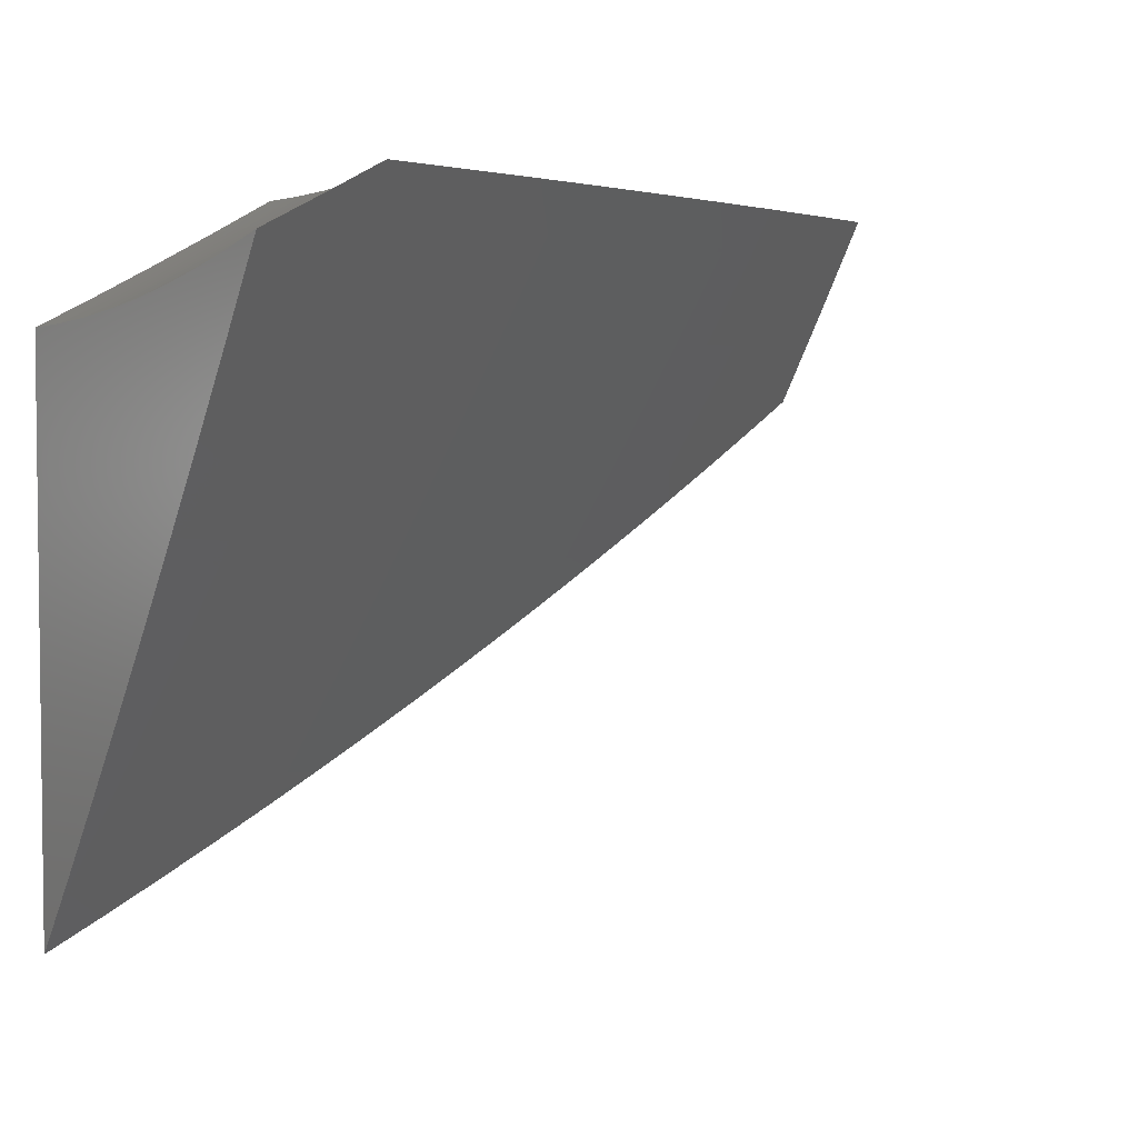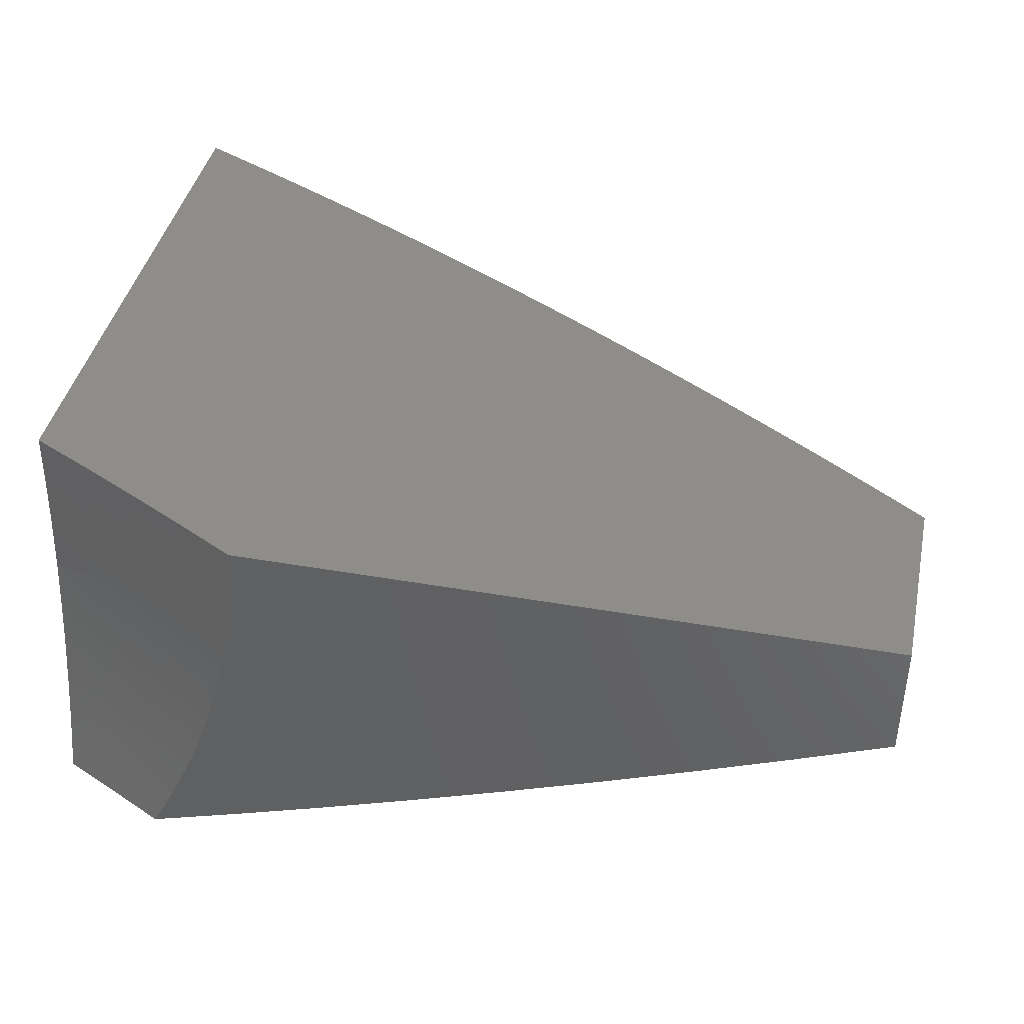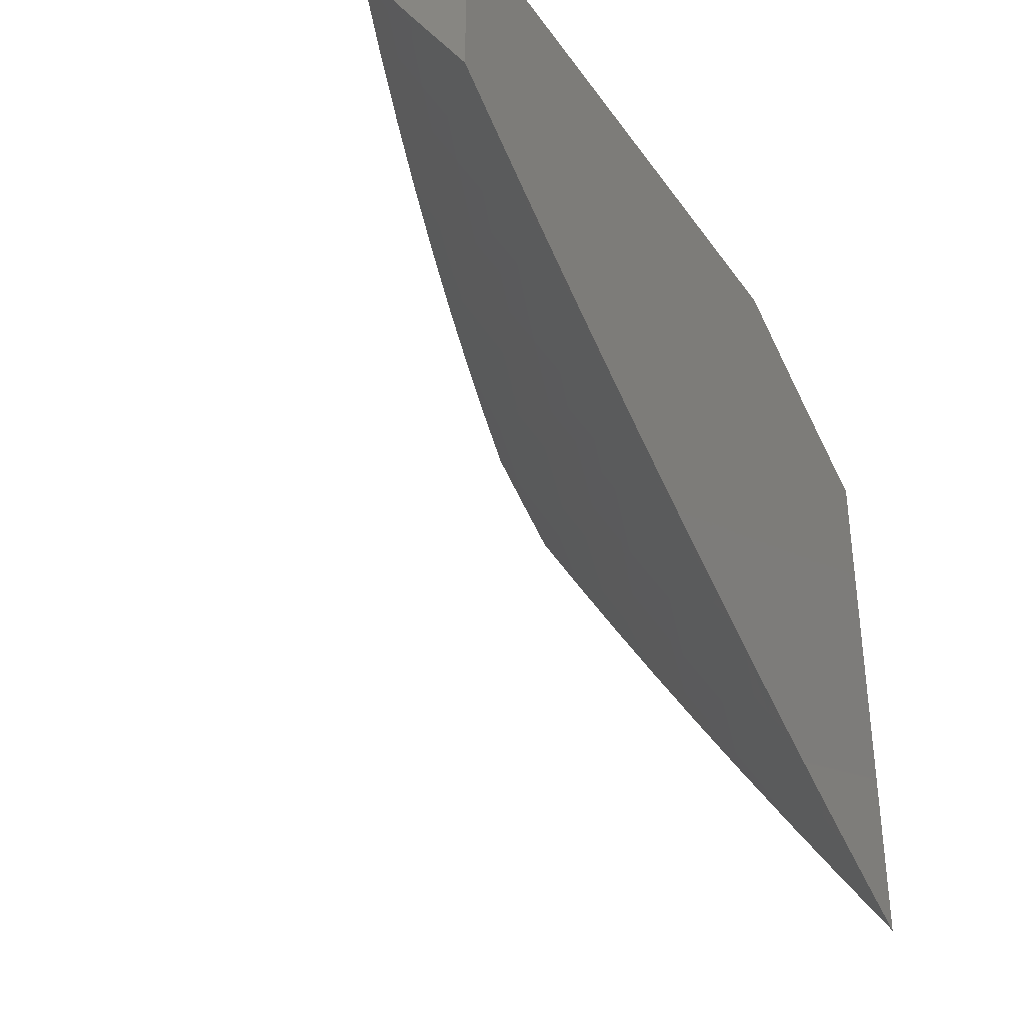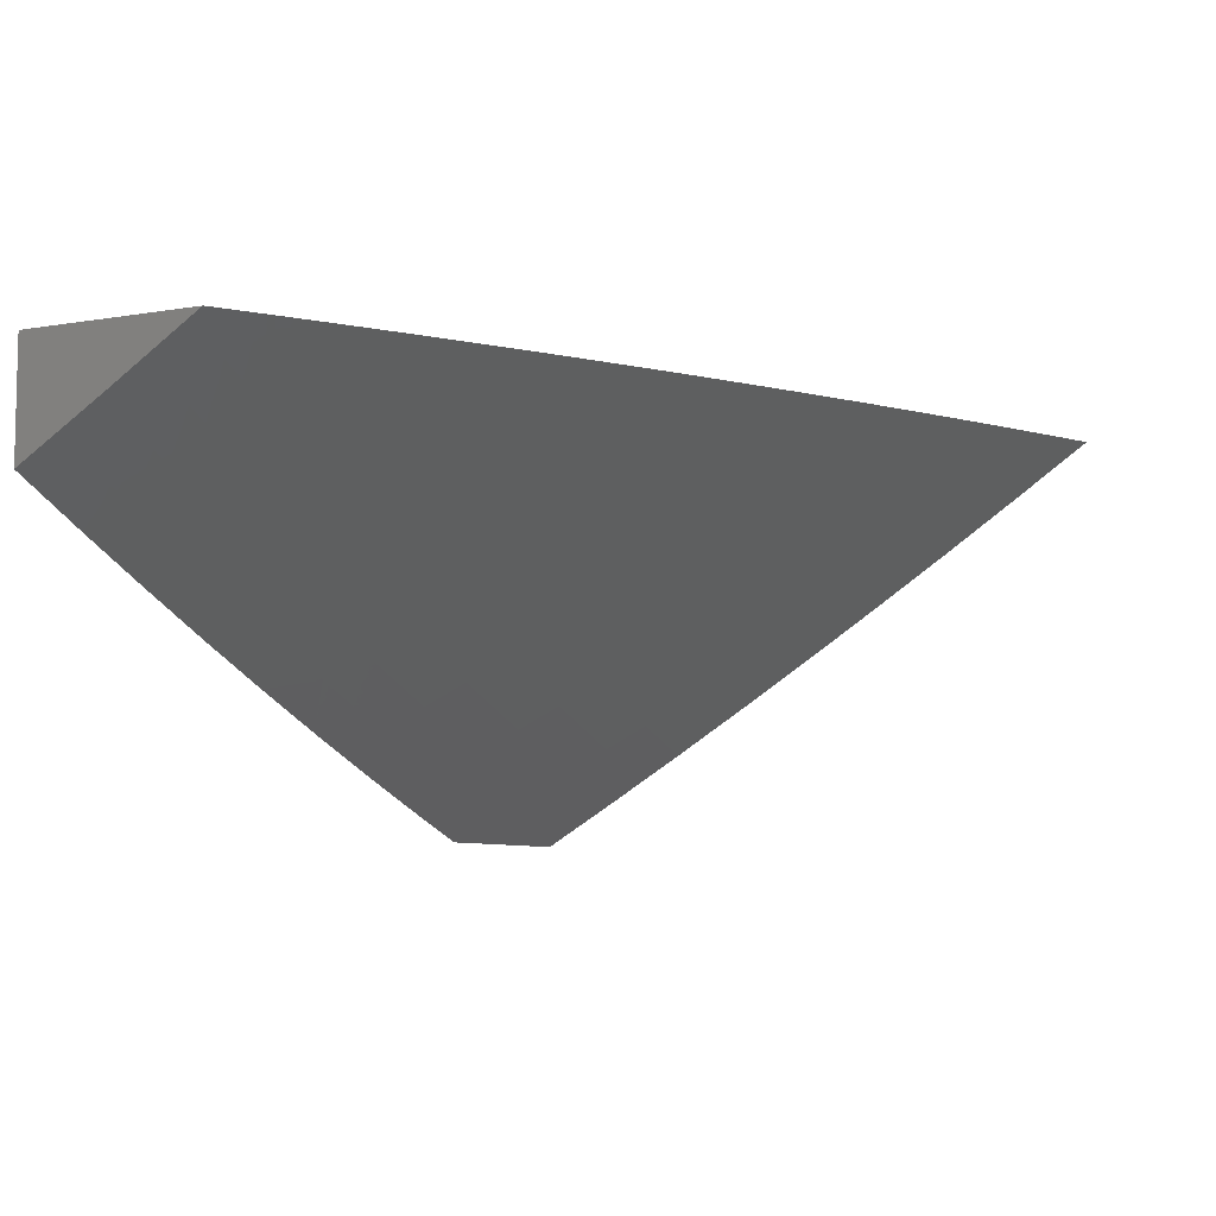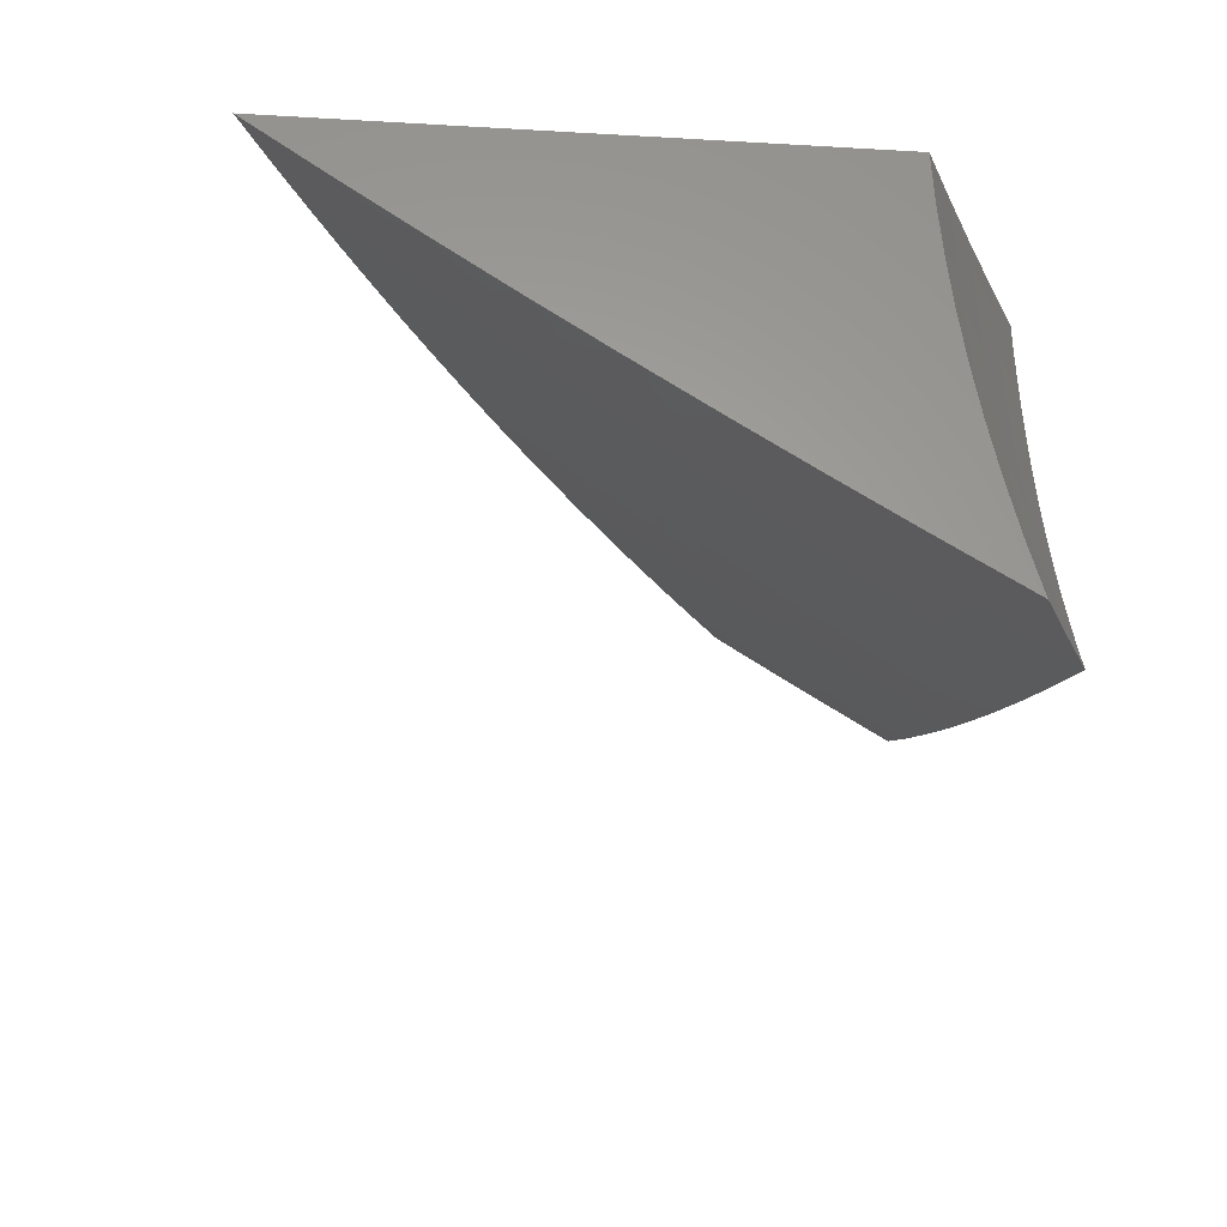
<metadata>
{"format":"stl","ext":"stl","renderer":"f3d","projection":"perspective","resolution":1024,"background":"white","views":[{"elev":3.9,"azim":-35.6,"up":"+Z"},{"elev":41.4,"azim":12.0,"up":"+Y"},{"elev":-35.0,"azim":120.3,"up":"+Z"},{"elev":-7.4,"azim":115.9,"up":"+Y"},{"elev":-28.0,"azim":-95.0,"up":"+Y"}]}
</metadata>
<code>
# stl→obj: 248 verts, 492 faces
v 3.067 -9.471 -6.034
v 3.133 -9.469 -6
v 3.072 -9.452 -6.036
v 3.148 -9.442 -6
v 3.088 -9.421 -6.036
v 3.162 -9.415 -6
v 3.103 -9.391 -6.036
v 3.175 -9.387 -6
v 3.117 -9.36 -6.036
v 3.187 -9.358 -6
v 3.13 -9.329 -6.036
v 3.199 -9.33 -6
v 3.142 -9.299 -6.036
v 3.21 -9.301 -6
v 3.152 -9.268 -6.036
v 3.22 -9.271 -6
v 3.162 -9.238 -6.036
v 3.229 -9.242 -6
v 3.171 -9.208 -6.036
v 3.238 -9.212 -6
v 3.178 -9.177 -6.036
v 3.245 -9.182 -6
v 3.252 -9.152 -6
v 3.185 -9.147 -6.036
v 3.258 -9.122 -6
v 3.191 -9.117 -6.036
v 3.263 -9.092 -6
v 3.196 -9.088 -6.036
v 3.267 -9.061 -6
v 3.2 -9.058 -6.036
v 3.27 -9.031 -6
v 3.203 -9.028 -6.036
v 3.205 -9 -6.036
v 3.137 -9 -6.072
v 3.272 -9 -6
v 3.135 -9.026 -6.072
v 3.069 -9 -6.107
v 3.067 -9.025 -6.107
v 3 -9 -6.141
v 3 -9.06 -6.138
v 3 -9.12 -6.133
v 3.06 -9.081 -6.107
v 3.064 -9.053 -6.107
v 3.132 -9.055 -6.072
v 3 -9.18 -6.127
v 3.05 -9.139 -6.107
v 3.056 -9.11 -6.107
v 3.123 -9.114 -6.072
v 3.128 -9.085 -6.072
v 3 -9.239 -6.118
v 3.036 -9.197 -6.107
v 3.044 -9.168 -6.107
v 3.111 -9.173 -6.072
v 3.118 -9.143 -6.072
v 3 -9.298 -6.108
v 3.019 -9.255 -6.107
v 3.028 -9.226 -6.107
v 3.095 -9.232 -6.072
v 3.104 -9.202 -6.072
v 3 -9.356 -6.096
v 3.064 -9.321 -6.072
v 3.075 -9.291 -6.072
v 3.008 -9.284 -6.107
v 3 -9.415 -6.082
v 3.038 -9.381 -6.072
v 3.051 -9.351 -6.072
v 3 -9.473 -6.067
v 3.007 -9.441 -6.072
v 3.023 -9.411 -6.072
v 3.086 -9.262 -6.072
v 3.893 -9.183 -6
v 3.911 -9.145 -6.05
v 4 -9.137 -6
v 3.975 -9.117 -6.05
v 4 -9.069 -6.109
v 3.964 -9.09 -6.1
v 3.952 -9.064 -6.15
v 3.888 -9.091 -6.15
v 3.877 -9.064 -6.2
v 3.813 -9.091 -6.2
v 3.801 -9.064 -6.25
v 3.738 -9.091 -6.25
v 3.726 -9.063 -6.299
v 3.663 -9.089 -6.299
v 3.652 -9.061 -6.349
v 3.588 -9.086 -6.349
v 3.583 -9.072 -6.373
v 3.519 -9.097 -6.373
v 3.514 -9.083 -6.398
v 3.45 -9.107 -6.398
v 3.445 -9.093 -6.423
v 3.318 -9.14 -6.423
v 3.313 -9.125 -6.447
v 3.186 -9.171 -6.447
v 3.181 -9.156 -6.472
v 3.054 -9.199 -6.472
v 3.049 -9.184 -6.496
v 3 -9.183 -6.522
v 3.044 -9.17 -6.521
v 3.039 -9.155 -6.545
v 3.17 -9.127 -6.521
v 3.165 -9.112 -6.545
v 3.297 -9.082 -6.521
v 3.291 -9.067 -6.545
v 3.423 -9.035 -6.521
v 3.417 -9.02 -6.545
v 3.486 -9.011 -6.521
v 3.449 -9 -6.558
v 3.511 -9 -6.522
v 3.847 -9.172 -6.05
v 3.786 -9.228 -6
v 3.782 -9.199 -6.05
v 3.718 -9.225 -6.05
v 3.707 -9.198 -6.1
v 3.642 -9.224 -6.1
v 3.632 -9.197 -6.15
v 3.567 -9.222 -6.15
v 3.557 -9.195 -6.2
v 3.493 -9.219 -6.2
v 3.482 -9.191 -6.25
v 3.354 -9.239 -6.25
v 3.344 -9.211 -6.299
v 3.215 -9.257 -6.299
v 3.206 -9.228 -6.349
v 3.078 -9.272 -6.349
v 3.073 -9.257 -6.373
v 3 -9.302 -6.341
v 3 -9.243 -6.432
v 3.679 -9.271 -6
v 3.653 -9.251 -6.05
v 3.578 -9.249 -6.1
v 3.503 -9.247 -6.15
v 3.364 -9.267 -6.2
v 3.225 -9.285 -6.25
v 3.087 -9.3 -6.299
v 3.588 -9.276 -6.05
v 3.571 -9.313 -6
v 3.524 -9.301 -6.05
v 3.462 -9.354 -6
v 3.394 -9.349 -6.05
v 3.353 -9.394 -6
v 3.264 -9.395 -6.05
v 3.243 -9.432 -6
v 3.133 -9.439 -6.05
v 3.124 -9.412 -6.1
v 3.254 -9.368 -6.1
v 3.384 -9.322 -6.1
v 3.513 -9.274 -6.1
v 3 -9.416 -6.159
v 3.115 -9.384 -6.15
v 3.245 -9.34 -6.15
v 3.374 -9.294 -6.15
v 3.106 -9.357 -6.2
v 3 -9.359 -6.25
v 3.097 -9.328 -6.25
v 3.058 -9.214 -6.447
v 3.063 -9.228 -6.423
v 3.191 -9.185 -6.423
v 3.196 -9.199 -6.398
v 3.323 -9.154 -6.398
v 3.328 -9.168 -6.373
v 3.456 -9.121 -6.373
v 3.461 -9.135 -6.349
v 3.525 -9.111 -6.349
v 3.535 -9.139 -6.299
v 3.599 -9.114 -6.299
v 3.61 -9.142 -6.25
v 3.674 -9.116 -6.25
v 3.685 -9.144 -6.2
v 3.749 -9.118 -6.2
v 3.76 -9.145 -6.15
v 3.824 -9.118 -6.15
v 3.836 -9.145 -6.1
v 3.9 -9.118 -6.1
v 3.034 -9.14 -6.57
v 3 -9.123 -6.611
v 3.029 -9.125 -6.594
v 3.024 -9.11 -6.618
v 3.155 -9.082 -6.594
v 3.15 -9.067 -6.618
v 3.281 -9.038 -6.594
v 3.275 -9.023 -6.618
v 3.386 -9 -6.592
v 3.322 -9 -6.627
v 3.27 -9.008 -6.643
v 3.258 -9 -6.66
v 3.145 -9.052 -6.643
v 3.139 -9.037 -6.667
v 3.014 -9.08 -6.667
v 3.009 -9.065 -6.691
v 3 -9.062 -6.7
v 3.004 -9.05 -6.715
v 3 -9 -6.788
v 3.065 -9 -6.757
v 3.019 -9.095 -6.643
v 3.13 -9 -6.725
v 3.129 -9.007 -6.715
v 3.134 -9.022 -6.691
v 3.194 -9 -6.693
v 3.412 -9.006 -6.57
v 3.286 -9.052 -6.57
v 3.574 -9 -6.486
v 3.554 -9.001 -6.496
v 3.491 -9.025 -6.496
v 3.56 -9.015 -6.472
v 3.636 -9 -6.449
v 3.629 -9.004 -6.447
v 3.635 -9.019 -6.423
v 3.566 -9.03 -6.447
v 3.571 -9.044 -6.423
v 3.503 -9.054 -6.447
v 3.508 -9.068 -6.423
v 3.439 -9.078 -6.447
v 3.698 -9 -6.412
v 3.64 -9.033 -6.398
v 3.577 -9.058 -6.398
v 3.703 -9.007 -6.398
v 3.759 -9 -6.374
v 3.709 -9.021 -6.373
v 3.715 -9.035 -6.349
v 3.646 -9.047 -6.373
v 3.778 -9.009 -6.349
v 3.82 -9 -6.335
v 3.79 -9.037 -6.299
v 3.853 -9.01 -6.299
v 3.865 -9.037 -6.25
v 3.88 -9 -6.296
v 3.929 -9.01 -6.25
v 3.94 -9 -6.257
v 4 -9 -6.216
v 3.94 -9.037 -6.2
v 3.771 -9.172 -6.1
v 3.696 -9.171 -6.15
v 3.621 -9.17 -6.2
v 3.546 -9.167 -6.25
v 3.472 -9.164 -6.299
v 3.333 -9.183 -6.349
v 3.201 -9.214 -6.373
v 3.068 -9.243 -6.398
v 3.497 -9.04 -6.472
v 3.434 -9.064 -6.472
v 3.307 -9.111 -6.472
v 3.428 -9.05 -6.496
v 3.302 -9.096 -6.496
v 3.175 -9.141 -6.496
v 3.235 -9.313 -6.2
v 3.16 -9.097 -6.57
v 4 -9 -6
f 1 2 3
f 3 2 4
f 3 4 5
f 5 4 6
f 5 6 7
f 7 6 8
f 7 8 9
f 9 8 10
f 9 10 11
f 11 10 12
f 11 12 13
f 13 12 14
f 13 14 15
f 15 14 16
f 15 16 17
f 17 16 18
f 17 18 19
f 19 18 20
f 19 20 21
f 21 20 22
f 21 22 23
f 21 23 24
f 24 23 25
f 24 25 26
f 26 25 27
f 26 27 28
f 28 27 29
f 28 29 30
f 30 29 31
f 30 31 32
f 32 31 33
f 32 33 34
f 31 35 33
f 32 34 36
f 36 34 37
f 36 37 38
f 38 37 39
f 38 39 40
f 41 42 40
f 40 42 43
f 40 43 38
f 38 43 44
f 38 44 36
f 36 44 30
f 36 30 32
f 45 46 41
f 41 46 47
f 41 47 42
f 42 47 48
f 42 48 49
f 49 48 26
f 49 26 28
f 50 51 45
f 45 51 52
f 45 52 46
f 46 52 53
f 46 53 54
f 54 53 21
f 54 21 24
f 55 56 50
f 50 56 57
f 50 57 51
f 51 57 58
f 51 58 59
f 59 58 17
f 59 17 19
f 60 61 55
f 55 61 62
f 55 62 63
f 63 62 56
f 63 56 55
f 64 65 60
f 60 65 66
f 60 66 61
f 61 66 9
f 61 9 11
f 67 68 64
f 64 68 69
f 64 69 65
f 65 69 5
f 65 5 7
f 67 1 68
f 68 1 3
f 68 3 69
f 69 3 5
f 66 65 7
f 9 66 7
f 62 61 11
f 11 13 62
f 62 13 70
f 62 70 56
f 56 70 57
f 13 15 70
f 70 15 58
f 70 58 57
f 17 58 15
f 52 51 59
f 21 53 19
f 19 53 59
f 53 52 59
f 47 46 54
f 26 48 24
f 24 48 54
f 48 47 54
f 43 42 49
f 30 44 28
f 28 44 49
f 44 43 49
f 71 72 73
f 73 72 74
f 73 74 75
f 75 74 76
f 75 76 77
f 77 76 78
f 77 78 79
f 79 78 80
f 79 80 81
f 81 80 82
f 81 82 83
f 83 82 84
f 83 84 85
f 85 84 86
f 85 86 87
f 87 86 88
f 87 88 89
f 89 88 90
f 89 90 91
f 91 90 92
f 91 92 93
f 93 92 94
f 93 94 95
f 95 94 96
f 95 96 97
f 97 96 98
f 97 98 99
f 99 98 100
f 99 100 101
f 101 100 102
f 101 102 103
f 103 102 104
f 103 104 105
f 105 104 106
f 105 106 107
f 107 106 108
f 107 108 109
f 72 71 110
f 110 71 111
f 110 111 112
f 112 111 113
f 112 113 114
f 114 113 115
f 114 115 116
f 116 115 117
f 116 117 118
f 118 117 119
f 118 119 120
f 120 119 121
f 120 121 122
f 122 121 123
f 122 123 124
f 124 123 125
f 124 125 126
f 126 125 127
f 126 127 128
f 111 129 113
f 113 129 130
f 113 130 115
f 115 130 131
f 115 131 117
f 117 131 132
f 117 132 119
f 119 132 133
f 119 133 121
f 121 133 134
f 121 134 123
f 123 134 135
f 123 135 125
f 125 135 127
f 130 129 136
f 136 129 137
f 136 137 138
f 138 137 139
f 138 139 140
f 140 139 141
f 140 141 142
f 142 141 143
f 142 143 144
f 144 143 2
f 144 2 1
f 1 67 144
f 144 67 145
f 144 145 142
f 142 145 146
f 142 146 140
f 140 146 147
f 140 147 138
f 138 147 148
f 138 148 136
f 136 148 131
f 136 131 130
f 67 149 145
f 145 149 150
f 145 150 146
f 146 150 151
f 146 151 147
f 147 151 152
f 147 152 148
f 148 152 132
f 148 132 131
f 150 149 153
f 153 149 154
f 153 154 155
f 155 154 135
f 155 135 134
f 154 127 135
f 98 96 128
f 128 96 156
f 128 156 157
f 157 156 158
f 157 158 159
f 159 158 160
f 159 160 161
f 161 160 162
f 161 162 163
f 163 162 164
f 163 164 165
f 165 164 166
f 165 166 167
f 167 166 168
f 167 168 169
f 169 168 170
f 169 170 171
f 171 170 172
f 171 172 173
f 173 172 174
f 173 174 72
f 72 174 74
f 100 98 175
f 175 98 176
f 175 176 177
f 177 176 178
f 177 178 179
f 179 178 180
f 179 180 181
f 181 180 182
f 181 182 183
f 183 182 184
f 184 182 185
f 184 185 186
f 186 185 187
f 186 187 188
f 188 187 189
f 188 189 190
f 190 189 191
f 190 191 192
f 192 191 193
f 192 193 194
f 178 176 195
f 195 176 191
f 195 191 189
f 194 196 192
f 192 196 197
f 192 197 198
f 198 197 199
f 198 199 188
f 188 199 186
f 196 199 197
f 108 200 183
f 183 200 201
f 183 201 181
f 181 201 179
f 202 203 109
f 109 203 204
f 109 204 107
f 107 204 105
f 203 202 205
f 205 202 206
f 205 206 207
f 207 206 208
f 207 208 209
f 209 208 210
f 209 210 211
f 211 210 212
f 211 212 213
f 213 212 91
f 213 91 93
f 206 214 208
f 208 214 215
f 208 215 210
f 210 215 216
f 210 216 212
f 212 216 89
f 212 89 91
f 215 214 217
f 217 214 218
f 217 218 219
f 219 218 220
f 219 220 221
f 221 220 85
f 221 85 87
f 220 218 222
f 222 218 223
f 222 223 224
f 224 223 225
f 224 225 226
f 226 225 227
f 226 227 228
f 228 227 229
f 228 229 230
f 223 227 225
f 75 77 230
f 230 77 231
f 230 231 228
f 228 231 226
f 78 76 174
f 174 76 74
f 226 231 79
f 79 231 77
f 72 110 173
f 173 110 232
f 173 232 171
f 171 232 233
f 171 233 169
f 169 233 234
f 169 234 167
f 167 234 235
f 167 235 165
f 165 235 236
f 165 236 163
f 163 236 237
f 163 237 161
f 161 237 238
f 161 238 159
f 159 238 239
f 159 239 157
f 157 239 128
f 78 174 172
f 78 172 80
f 80 172 170
f 80 170 82
f 82 170 168
f 82 168 84
f 84 168 166
f 84 166 86
f 86 166 164
f 86 164 88
f 88 164 162
f 88 162 90
f 90 162 160
f 90 160 92
f 92 160 158
f 92 158 94
f 94 158 156
f 94 156 96
f 226 79 81
f 226 81 224
f 224 81 83
f 224 83 220
f 220 83 85
f 220 222 224
f 112 114 232
f 232 114 233
f 234 233 116
f 116 233 114
f 217 219 215
f 215 219 221
f 215 221 216
f 216 221 87
f 216 87 89
f 205 207 209
f 110 112 232
f 235 234 118
f 118 234 116
f 204 203 205
f 205 209 240
f 240 209 211
f 240 211 241
f 241 211 213
f 241 213 242
f 242 213 93
f 242 93 95
f 133 132 152
f 235 118 120
f 235 120 236
f 236 120 122
f 236 122 237
f 237 122 124
f 237 124 238
f 238 124 126
f 238 126 239
f 239 126 128
f 241 243 240
f 240 243 204
f 240 204 205
f 103 105 243
f 243 105 204
f 243 241 244
f 244 241 242
f 244 242 245
f 245 242 95
f 245 95 97
f 201 200 106
f 106 200 108
f 201 106 104
f 133 152 246
f 246 152 151
f 246 151 153
f 153 151 150
f 101 103 244
f 244 103 243
f 101 244 245
f 201 104 247
f 247 104 102
f 247 102 175
f 175 102 100
f 187 185 182
f 187 182 180
f 155 134 246
f 246 134 133
f 155 246 153
f 99 101 245
f 99 245 97
f 177 179 247
f 247 179 201
f 177 247 175
f 178 195 180
f 180 195 187
f 195 189 187
f 192 198 190
f 190 198 188
f 73 75 248
f 248 75 230
f 193 191 39
f 39 191 176
f 39 176 40
f 40 176 98
f 40 98 41
f 41 98 128
f 41 128 45
f 45 128 127
f 45 127 50
f 50 127 55
f 55 127 154
f 55 154 60
f 60 154 149
f 60 149 64
f 64 149 67
f 230 229 248
f 248 229 227
f 248 227 35
f 35 227 223
f 35 223 218
f 218 214 35
f 35 214 206
f 35 206 33
f 33 206 202
f 33 202 34
f 34 202 109
f 34 109 37
f 37 109 108
f 37 108 183
f 37 183 39
f 39 183 184
f 39 184 186
f 186 199 39
f 39 199 196
f 39 196 194
f 194 193 39
f 2 143 4
f 4 143 6
f 6 143 8
f 8 143 141
f 8 141 10
f 10 141 12
f 12 141 14
f 14 141 139
f 14 139 16
f 16 139 18
f 18 139 137
f 18 137 20
f 20 137 22
f 22 137 129
f 22 129 23
f 23 129 25
f 25 129 111
f 25 111 27
f 27 111 29
f 29 111 31
f 31 111 71
f 31 71 248
f 248 71 73
f 248 35 31

</code>
